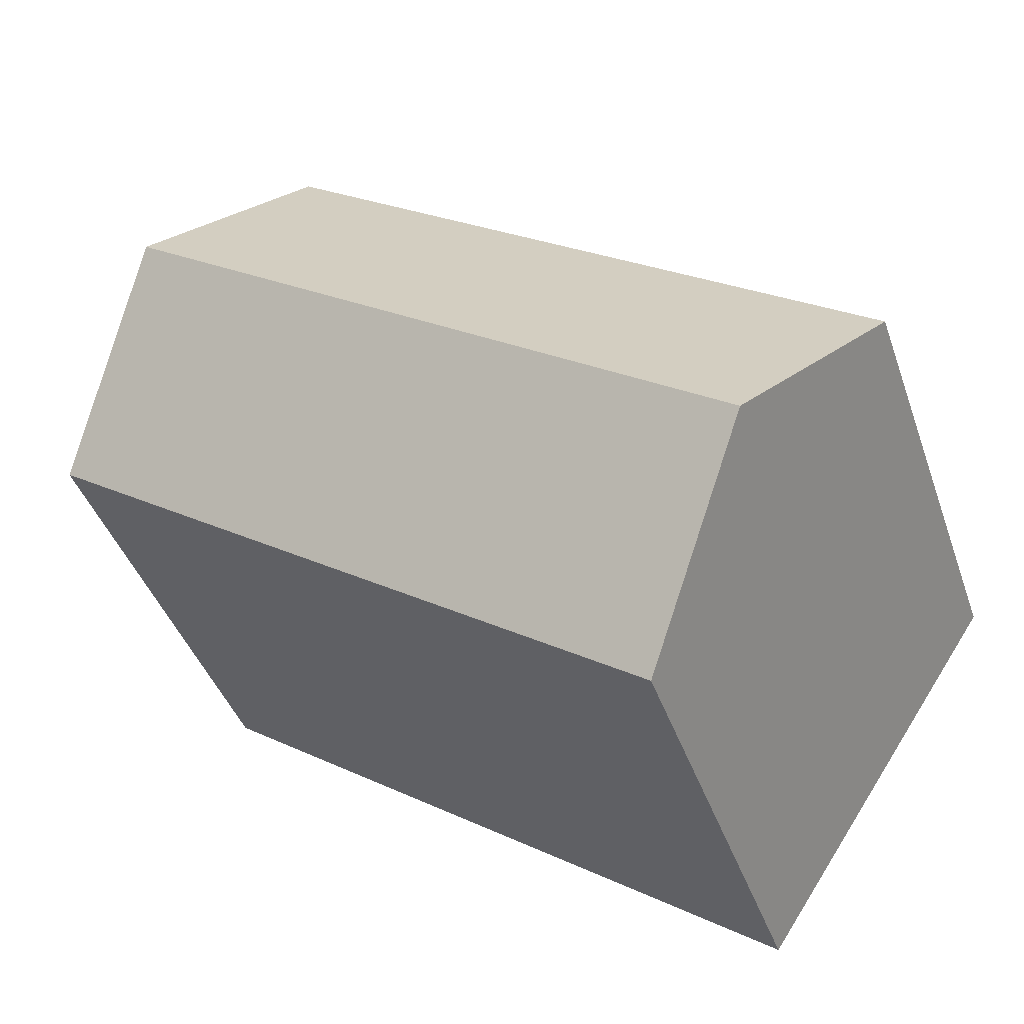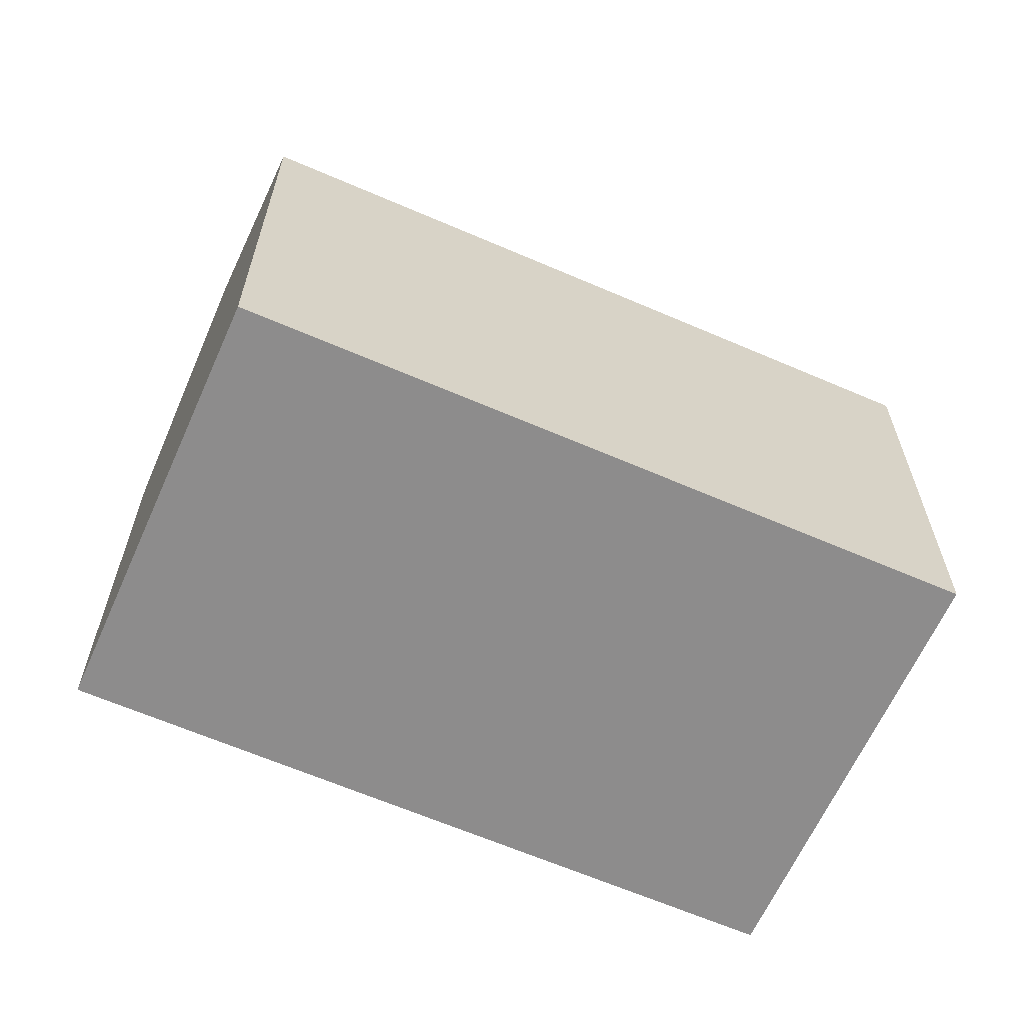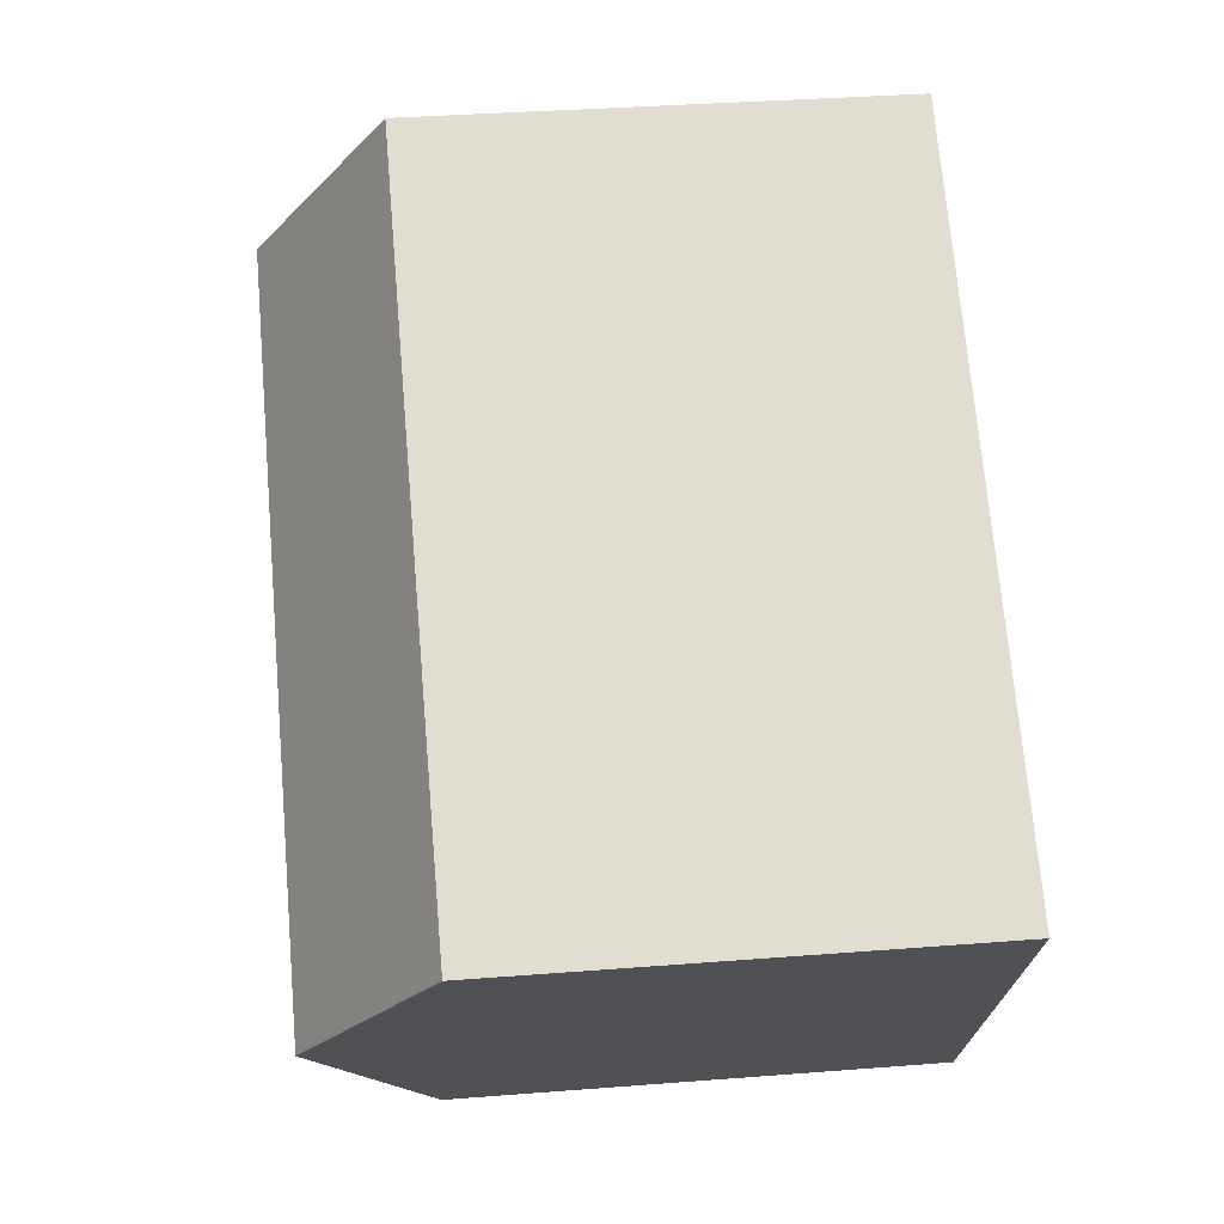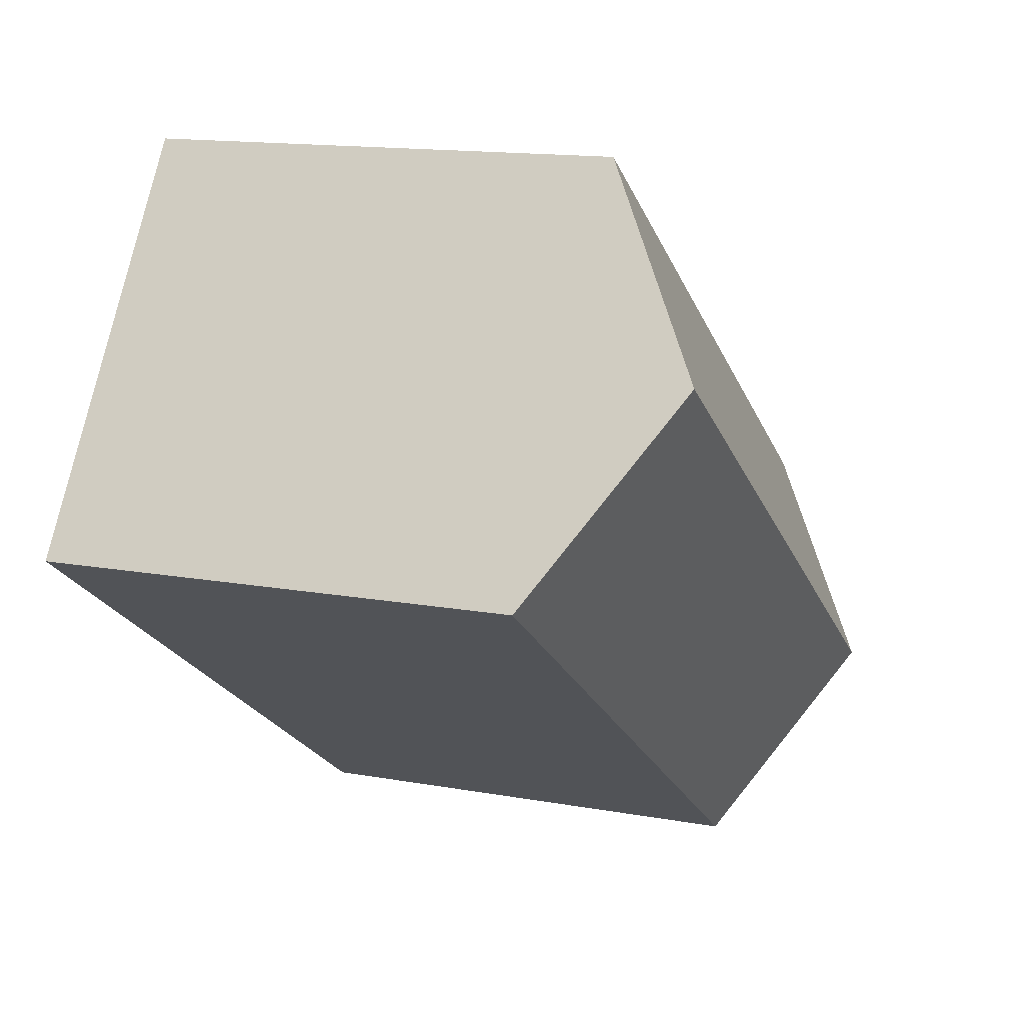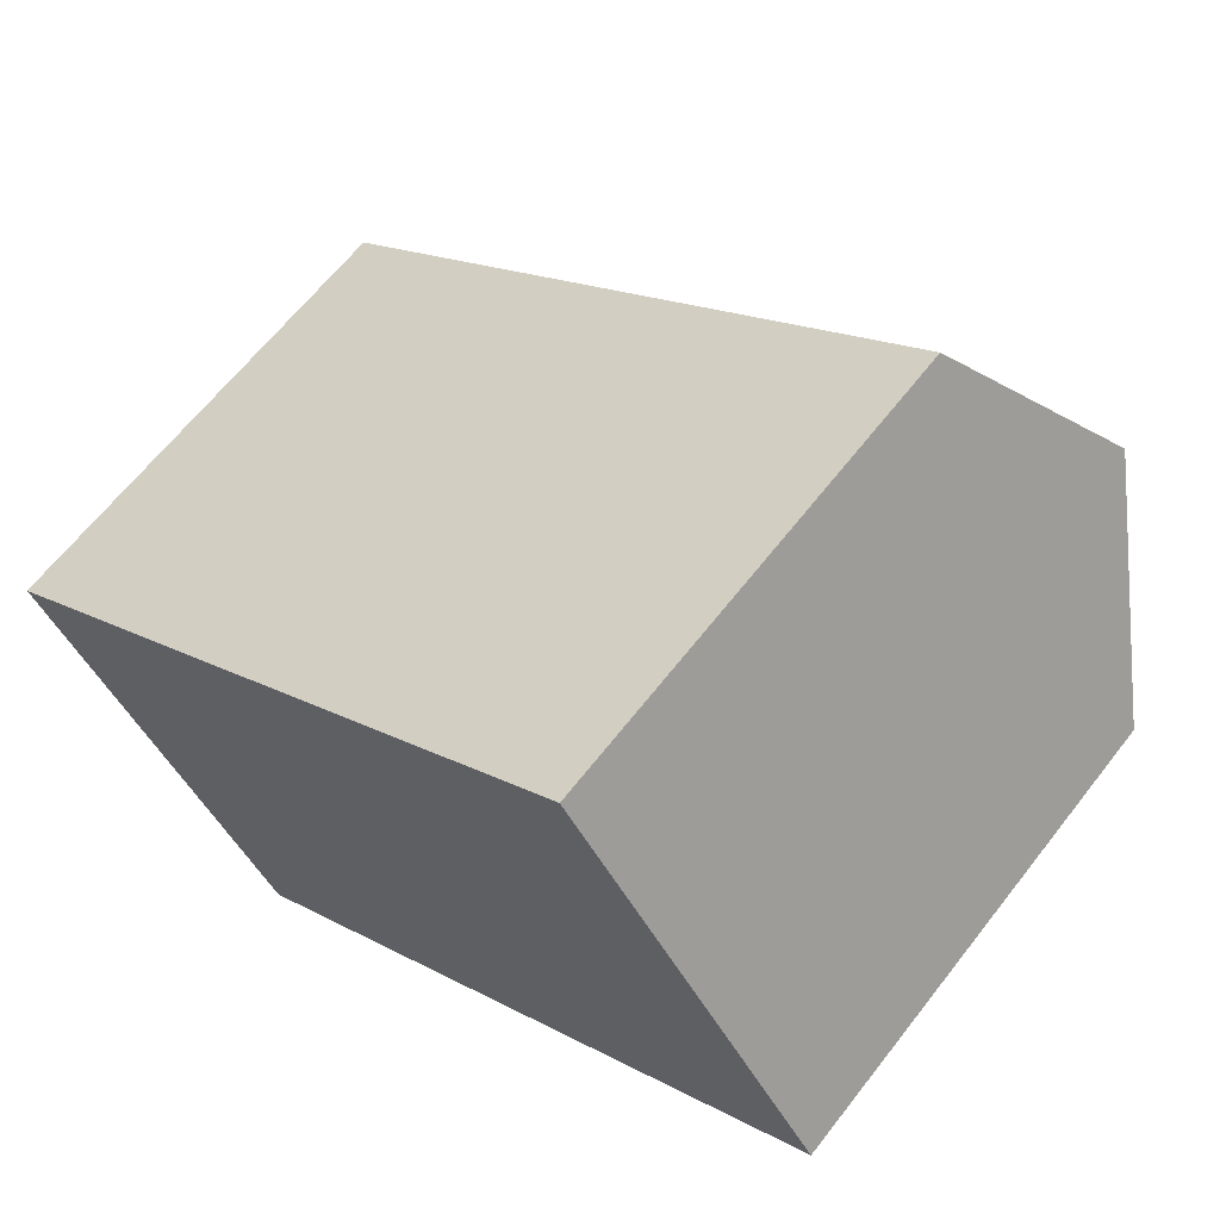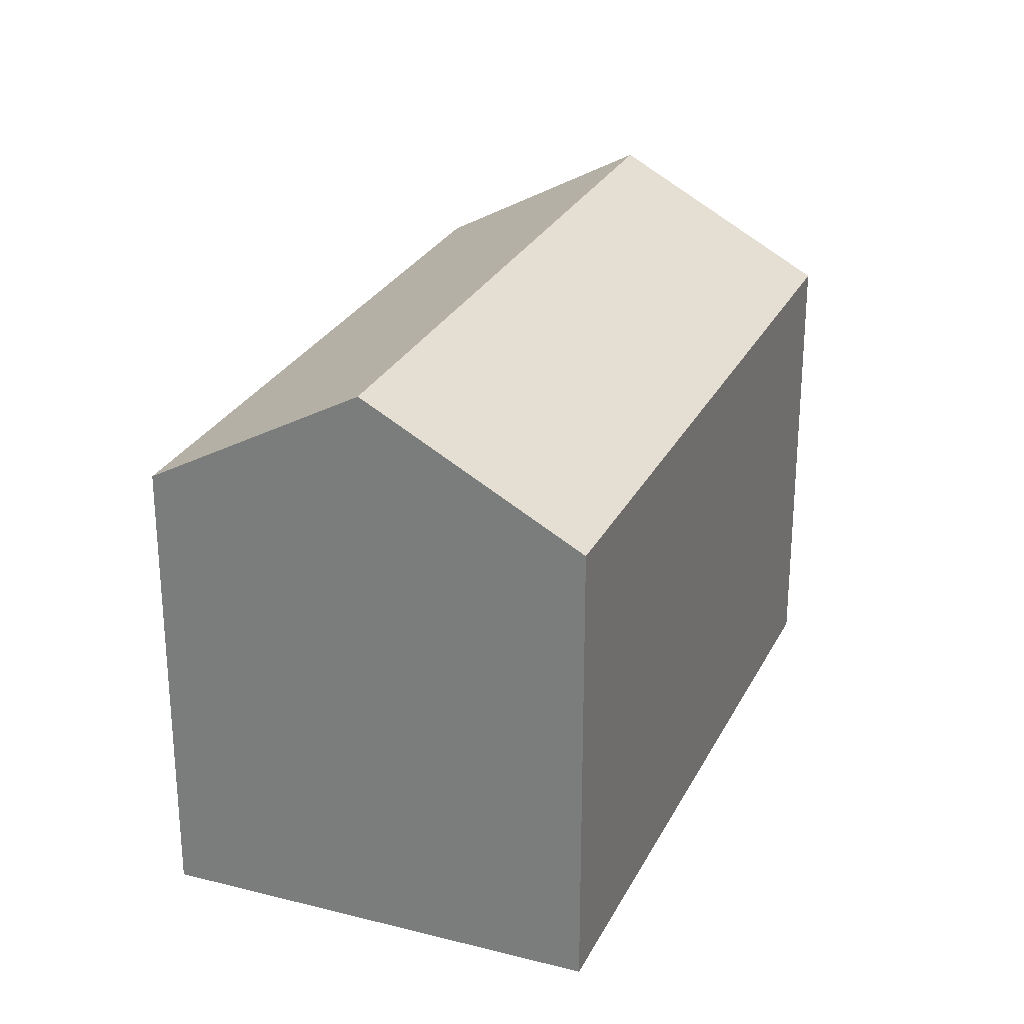
<metadata>
{"format":"obj","ext":"obj","renderer":"f3d","projection":"perspective","resolution":1024,"background":"white","views":[{"elev":-41.6,"azim":-161.6,"up":"+Z"},{"elev":-64.3,"azim":122.1,"up":"+Y"},{"elev":35.4,"azim":-95.9,"up":"+Z"},{"elev":14.3,"azim":111.9,"up":"+Z"},{"elev":63.9,"azim":37.8,"up":"+Z"},{"elev":27.1,"azim":77.6,"up":"+Y"}]}
</metadata>
<code>
v  18.61 10.1 1.121
v  15.94 -3.121e-16 5.097
v  18.61 -6.864e-17 1.121
v  13.27 -5.556e-16 9.073
v  13.27 10.1 9.073
v  15.94 12.71 5.097
v  0.0002149 10.1 -0.0003203
v  2.65 2.444e-16 -3.991
v  0 0 0
v  5.3 4.888e-16 -7.982
v  5.3 10.1 -7.983
v  2.65 12.71 -3.992
g defaultobject
f 1 2 3
f 2 1 4
f 4 1 5
f 5 1 6
f 7 8 9
f 8 7 10
f 10 7 11
f 11 7 12
f 5 9 4
f 9 5 7
f 10 1 3
f 1 10 11
f 7 6 12
f 6 7 5
f 12 1 11
f 1 12 6
f 2 10 3
f 10 2 4
f 10 4 9
f 10 9 8

</code>
